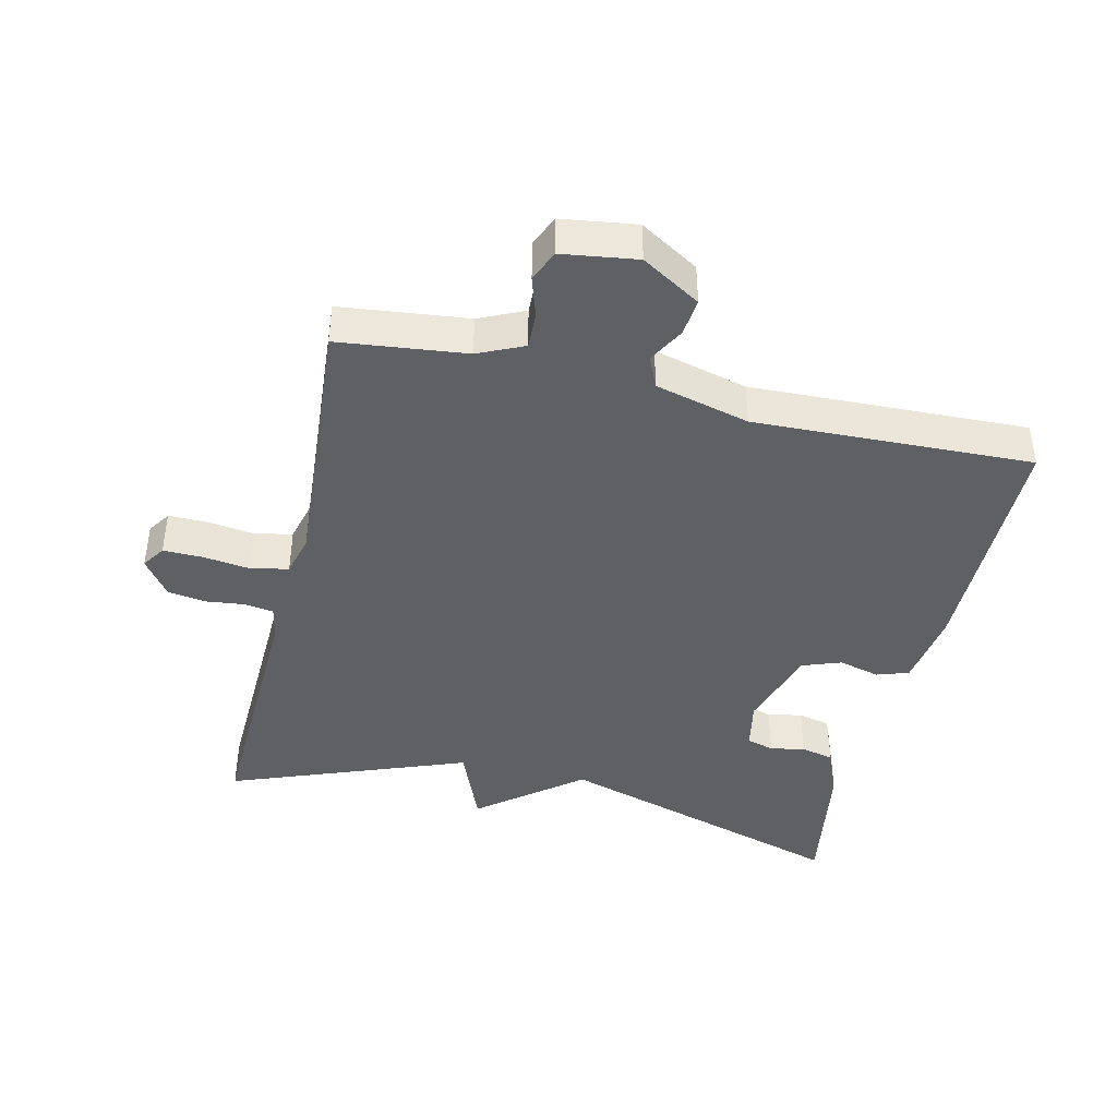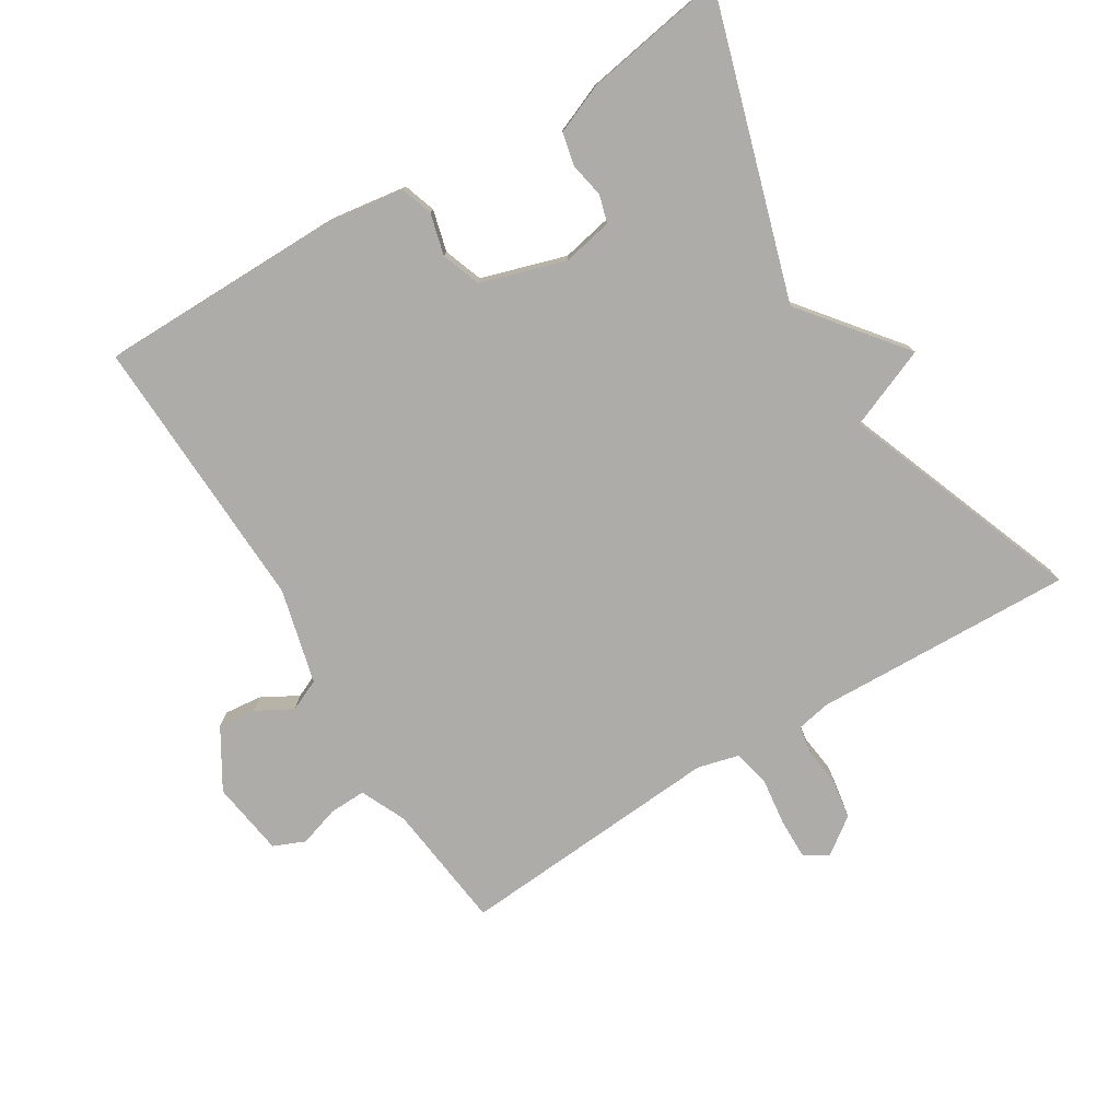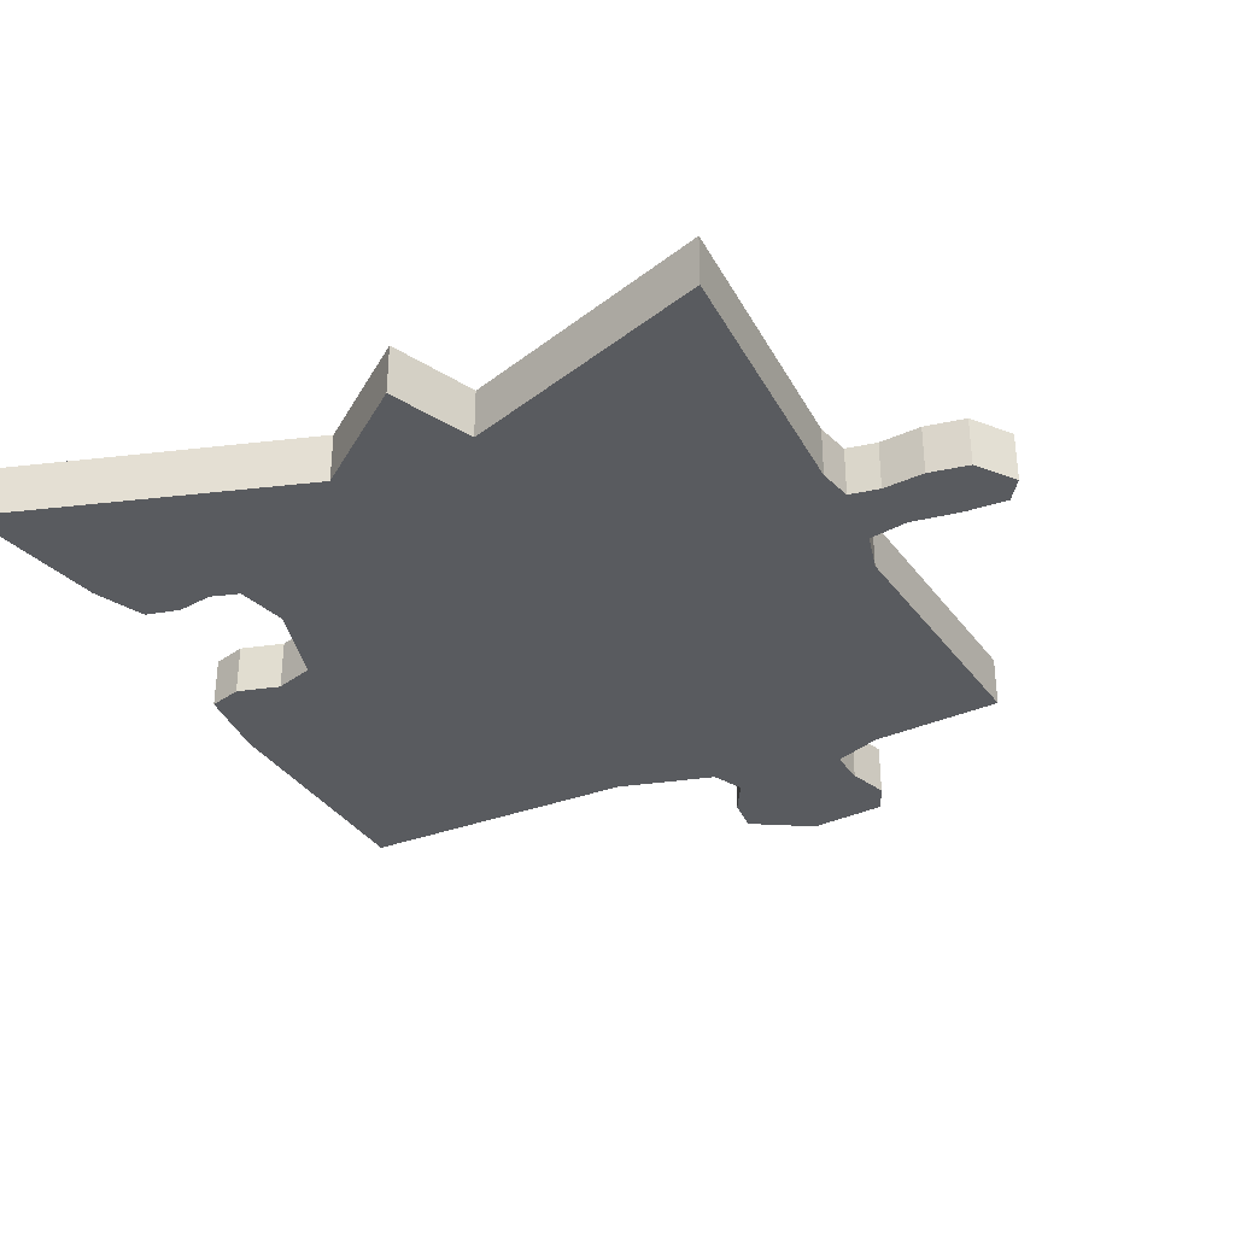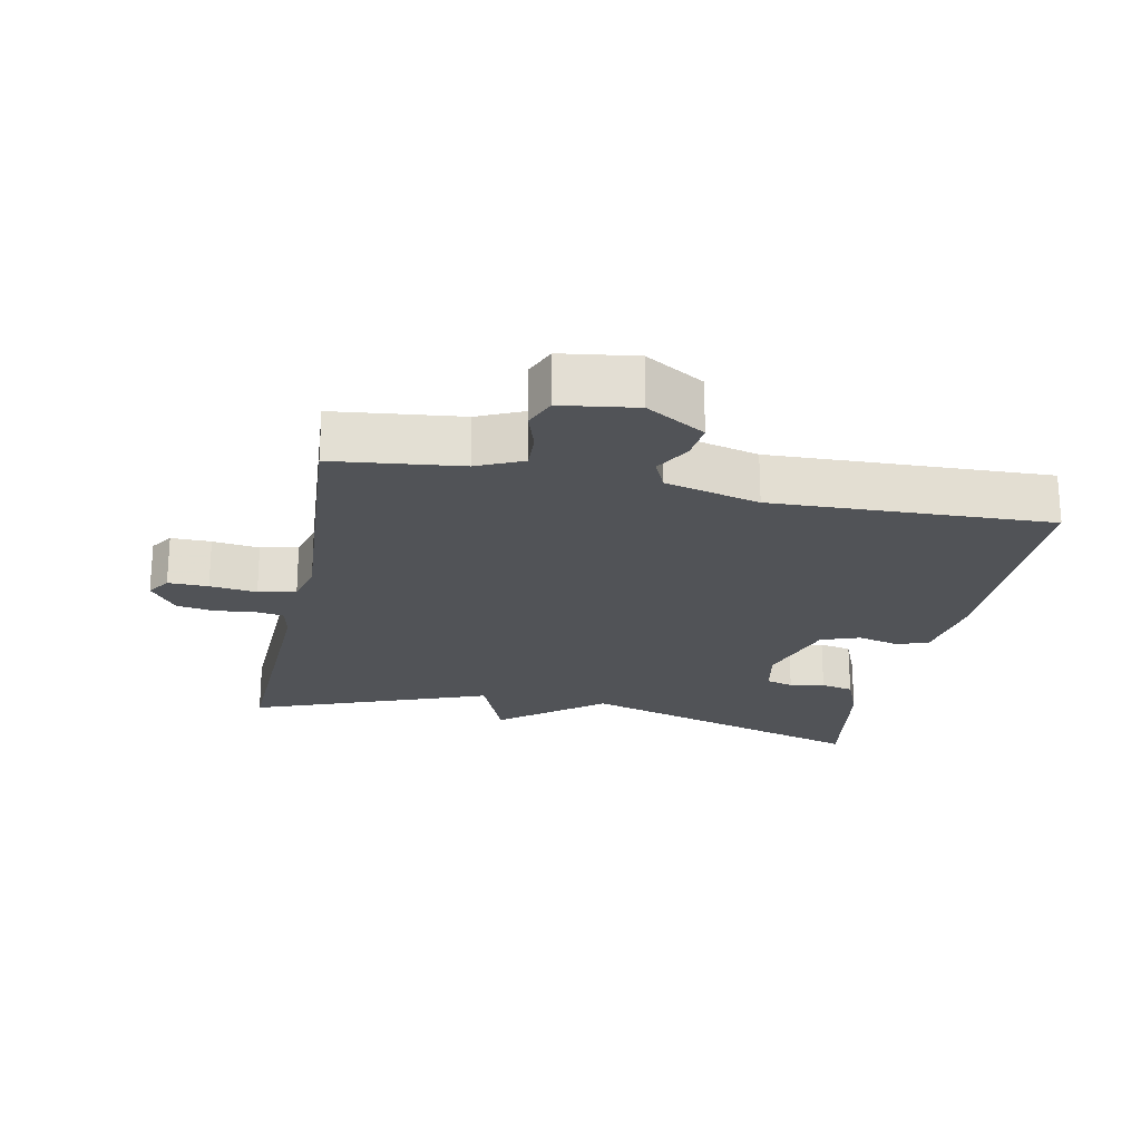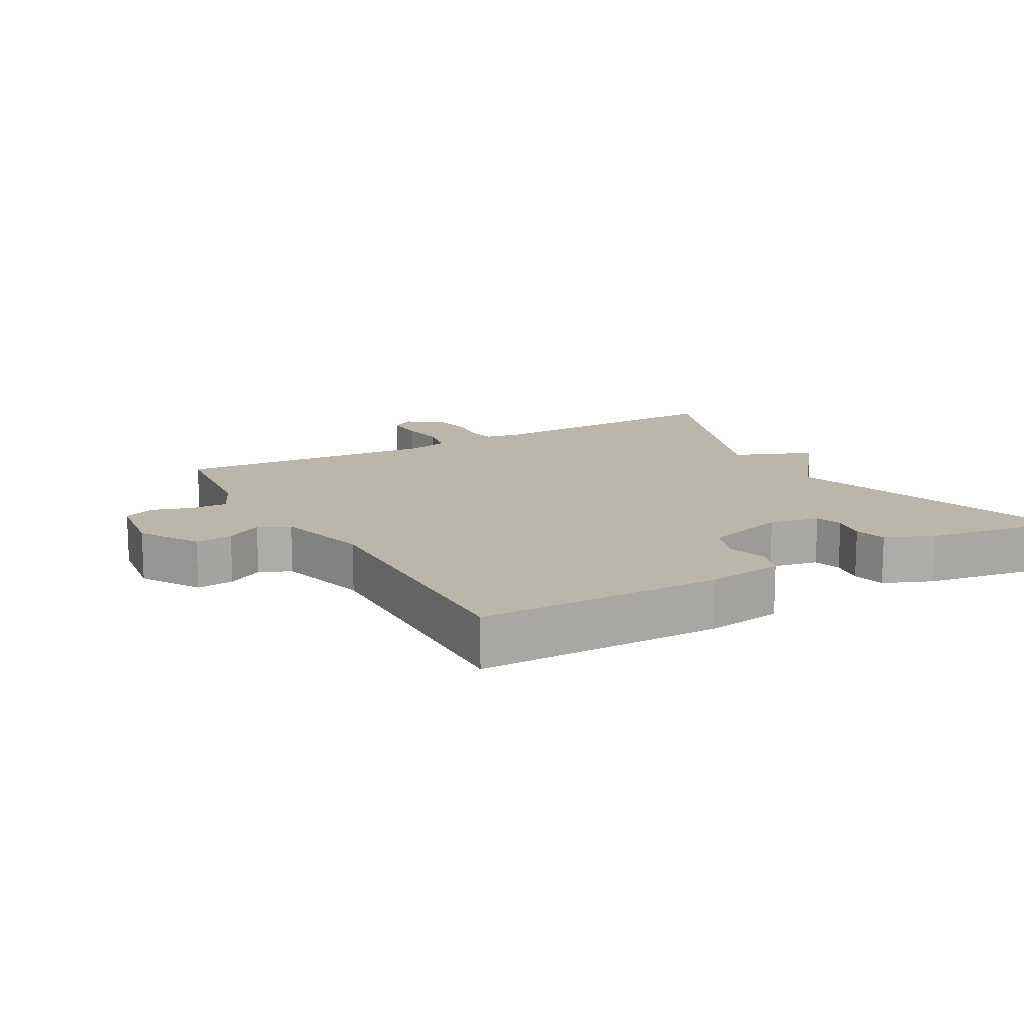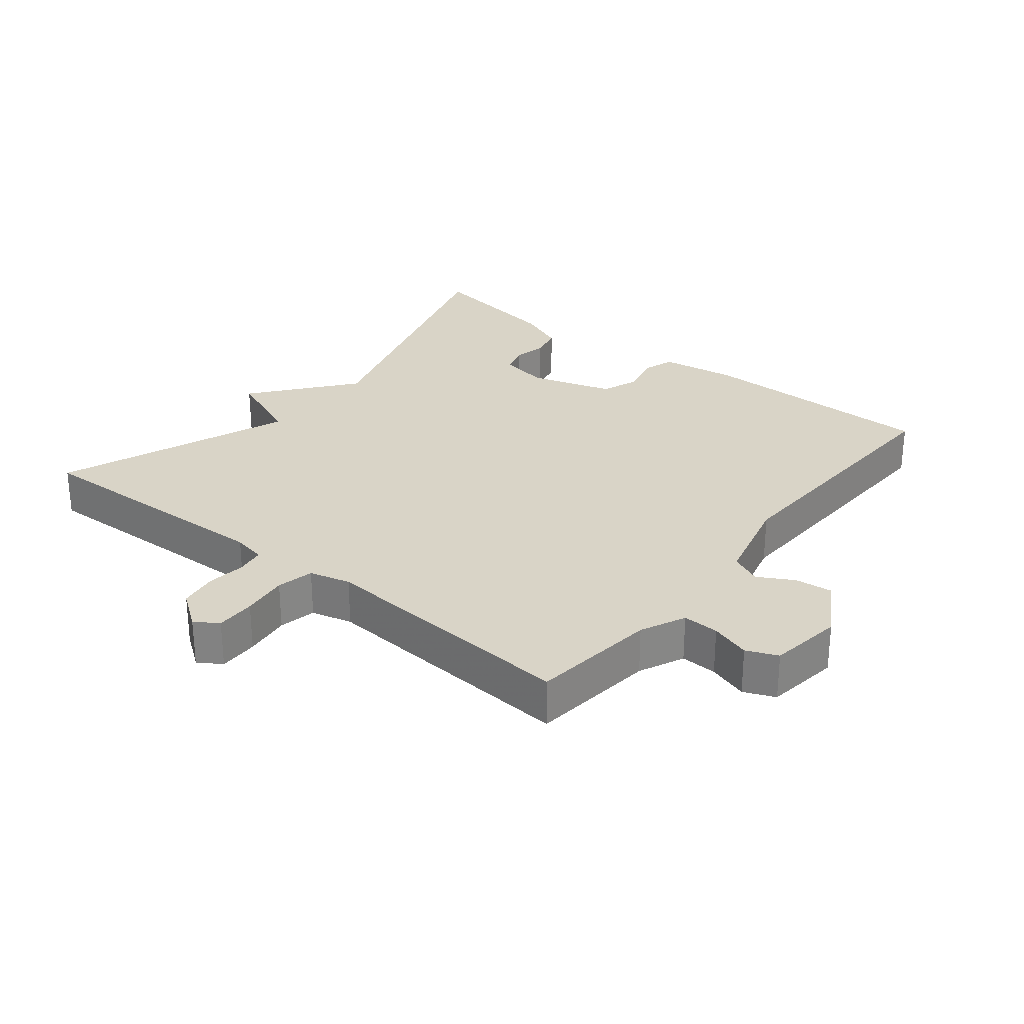
<metadata>
{"format":"obj","ext":"obj","renderer":"f3d","projection":"perspective","resolution":1024,"background":"white","views":[{"elev":-42.2,"azim":-103.2,"up":"+Y"},{"elev":-76.9,"azim":31.5,"up":"+Y"},{"elev":-32.5,"azim":116.2,"up":"+Y"},{"elev":-22.0,"azim":-101.5,"up":"+Y"},{"elev":13.8,"azim":-29.5,"up":"+Y"},{"elev":28.5,"azim":-141.3,"up":"+Y"}]}
</metadata>
<code>
v 0.5 0.07 0.5
v 0.365 0.07 0.056
v 0.485 0.07 -0.095
v 0.365 0.07 -0.144
v 0.5 0.07 -0.5
v 0.111 0.07 -0.487
v 0.061 0.07 -0.497
v 0.054 0.07 -0.54
v 0.061 0.07 -0.599
v 0.052 0.07 -0.656
v -0.003 0.07 -0.696
v -0.038 0.07 -0.673
v -0.037 0.07 -0.613
v -0.028 0.07 -0.543
v -0.04 0.07 -0.487
v -0.102 0.07 -0.471
v -0.5 0.07 -0.5
v -0.522 0.07 -0.309
v -0.553 0.07 -0.241
v -0.608 0.07 -0.243
v -0.668 0.07 -0.262
v -0.715 0.07 -0.242
v -0.731 0.07 -0.13
v -0.678 0.07 -0.042
v -0.622 0.07 -0.048
v -0.568 0.07 -0.078
v -0.521 0.07 -0.057
v -0.485 0.07 0.084
v -0.5 0.07 0.5
v -0.136 0.07 0.502
v -0.02 0.07 0.485
v -0.004 0.07 0.437
v -0.02 0.07 0.375
v 0.001 0.07 0.317
v 0.127 0.07 0.278
v 0.202 0.07 0.293
v 0.214 0.07 0.334
v 0.204 0.07 0.386
v 0.215 0.07 0.435
v 0.288 0.07 0.465
v 0.5 0 0.5
v 0.365 0 0.056
v 0.485 0 -0.095
v 0.365 0 -0.144
v 0.5 0 -0.5
v 0.111 0 -0.487
v 0.061 0 -0.497
v 0.054 0 -0.54
v 0.061 0 -0.599
v 0.052 0 -0.656
v -0.003 0 -0.696
v -0.038 0 -0.673
v -0.037 0 -0.613
v -0.028 0 -0.543
v -0.04 0 -0.487
v -0.102 0 -0.471
v -0.5 0 -0.5
v -0.522 0 -0.309
v -0.553 0 -0.241
v -0.608 0 -0.243
v -0.668 0 -0.262
v -0.715 0 -0.242
v -0.731 0 -0.13
v -0.678 0 -0.042
v -0.622 0 -0.048
v -0.568 0 -0.078
v -0.521 0 -0.057
v -0.485 0 0.084
v -0.5 0 0.5
v -0.136 0 0.502
v -0.02 0 0.485
v -0.004 0 0.437
v -0.02 0 0.375
v 0.001 0 0.317
v 0.127 0 0.278
v 0.202 0 0.293
v 0.214 0 0.334
v 0.204 0 0.386
v 0.215 0 0.435
v 0.288 0 0.465
f 40 1 2
f 39 40 2
f 38 39 2
f 37 38 2
f 36 37 2
f 35 36 2
f 2 3 4
f 35 2 4
f 34 35 4
f 31 32 33
f 30 31 33
f 29 30 33
f 28 29 33
f 27 28 33 34
f 24 25 26
f 23 24 26
f 22 23 26
f 21 22 26
f 20 21 26
f 19 20 26 27
f 4 5 6
f 34 4 6
f 27 34 6
f 19 27 6
f 18 19 6
f 12 13 14
f 11 12 14
f 10 11 14
f 9 10 14
f 8 9 14
f 7 8 14 15
f 6 7 15 16
f 16 17 18
f 6 16 18
f 42 41 80
f 42 80 79
f 42 79 78
f 42 78 77
f 42 77 76
f 42 76 75
f 44 43 42
f 44 42 75
f 44 75 74
f 73 72 71
f 73 71 70
f 73 70 69
f 73 69 68
f 74 73 68 67
f 66 65 64
f 66 64 63
f 66 63 62
f 66 62 61
f 66 61 60
f 67 66 60 59
f 46 45 44
f 46 44 74
f 46 74 67
f 46 67 59
f 46 59 58
f 54 53 52
f 54 52 51
f 54 51 50
f 54 50 49
f 54 49 48
f 55 54 48 47
f 56 55 47 46
f 58 57 56
f 58 56 46
f 1 41 42 2
f 2 42 43 3
f 3 43 44 4
f 4 44 45 5
f 5 45 46 6
f 6 46 47 7
f 7 47 48 8
f 8 48 49 9
f 9 49 50 10
f 10 50 51 11
f 11 51 52 12
f 12 52 53 13
f 13 53 54 14
f 14 54 55 15
f 15 55 56 16
f 16 56 57 17
f 17 57 58 18
f 18 58 59 19
f 19 59 60 20
f 20 60 61 21
f 21 61 62 22
f 22 62 63 23
f 23 63 64 24
f 24 64 65 25
f 25 65 66 26
f 26 66 67 27
f 27 67 68 28
f 28 68 69 29
f 29 69 70 30
f 30 70 71 31
f 31 71 72 32
f 32 72 73 33
f 33 73 74 34
f 34 74 75 35
f 35 75 76 36
f 36 76 77 37
f 37 77 78 38
f 38 78 79 39
f 39 79 80 40
f 40 80 41 1

</code>
